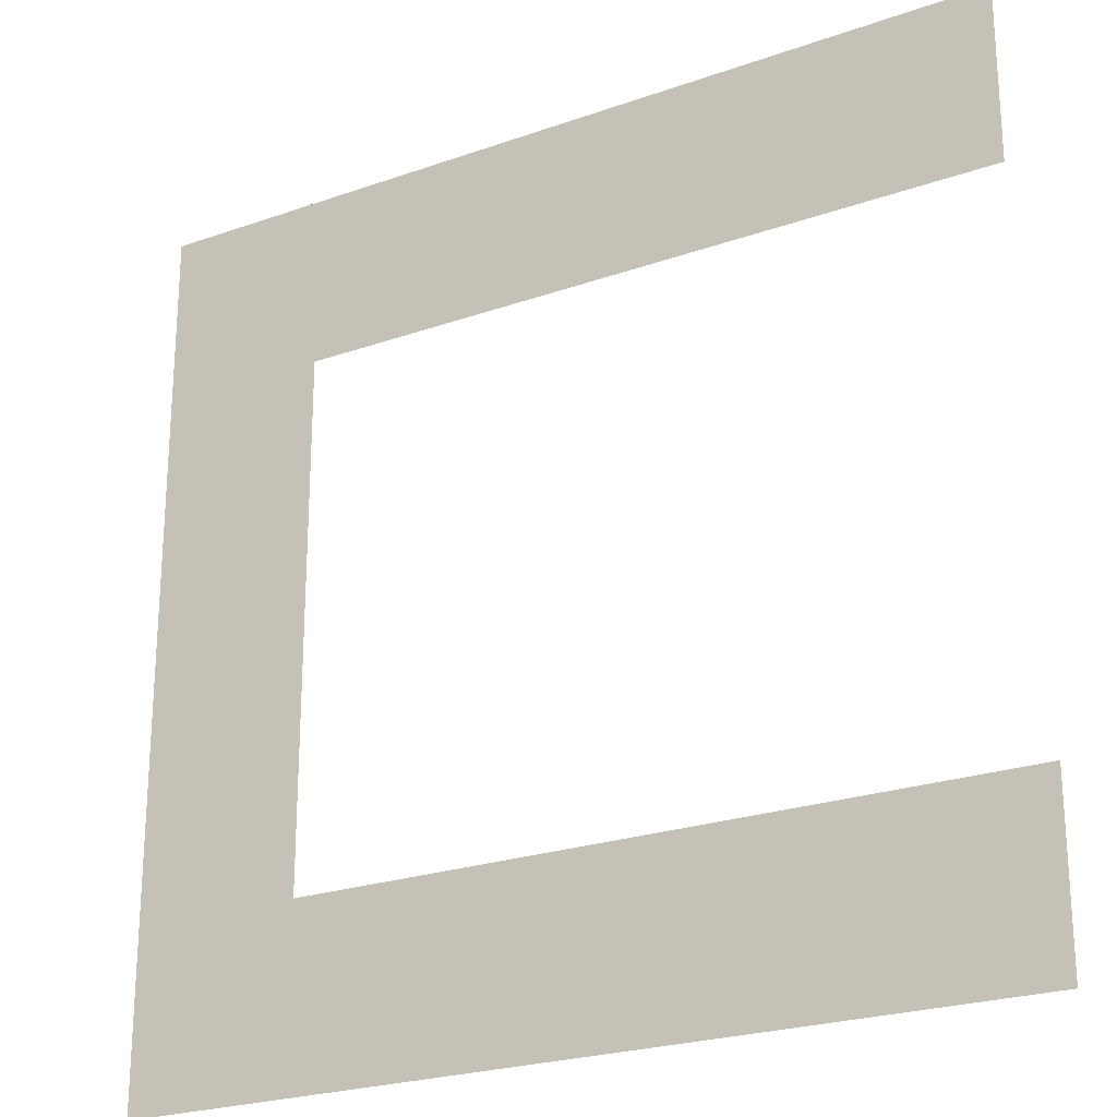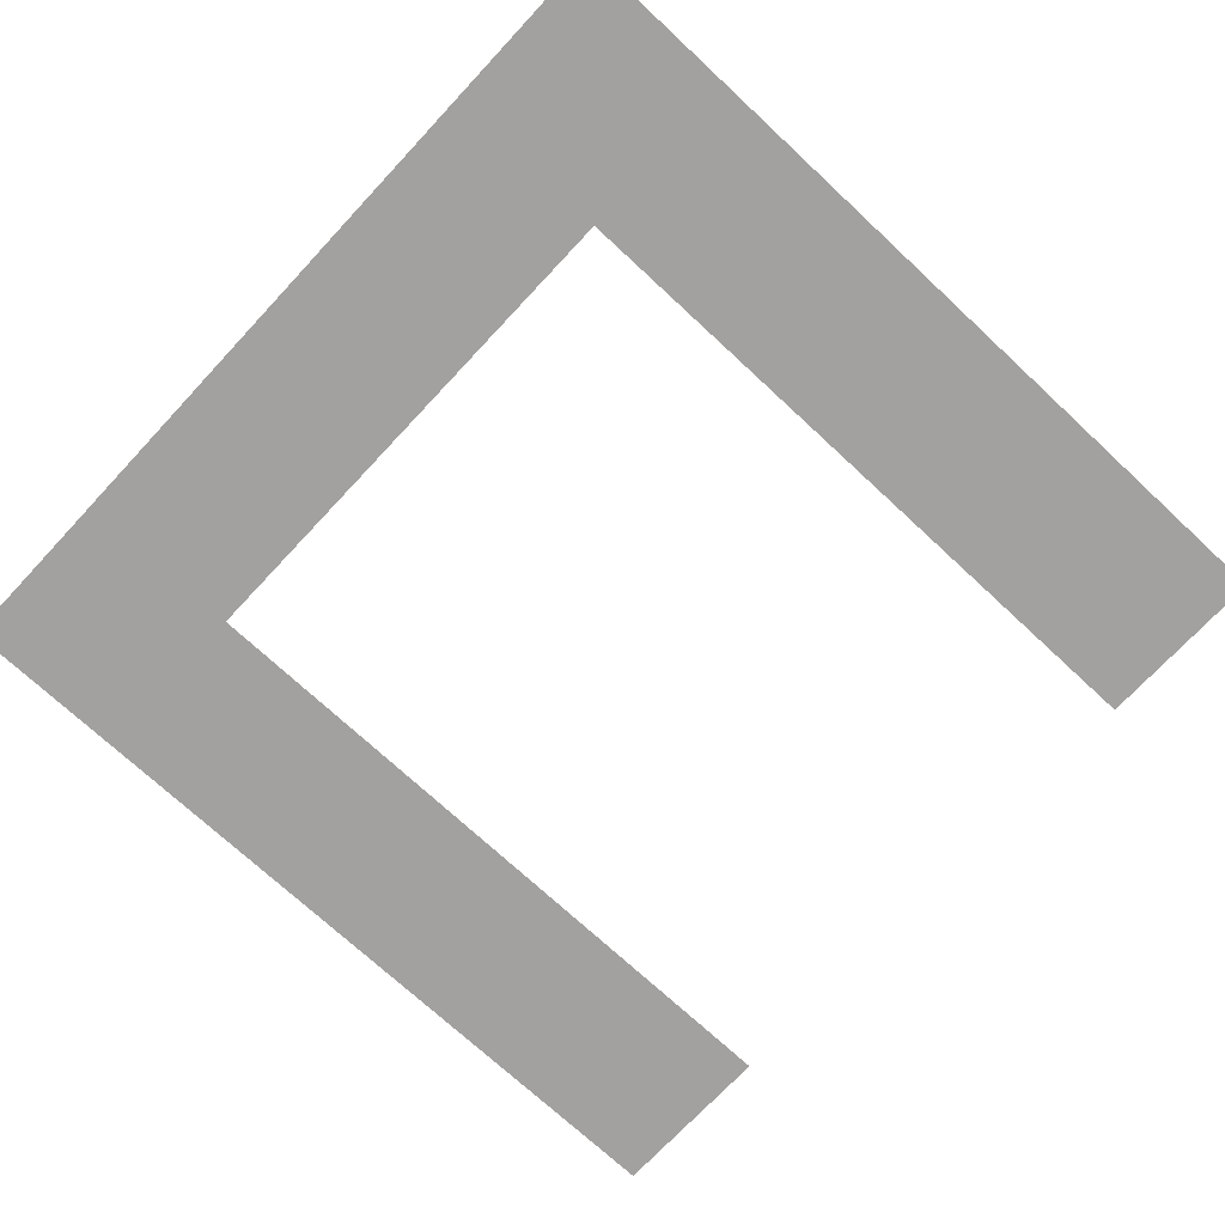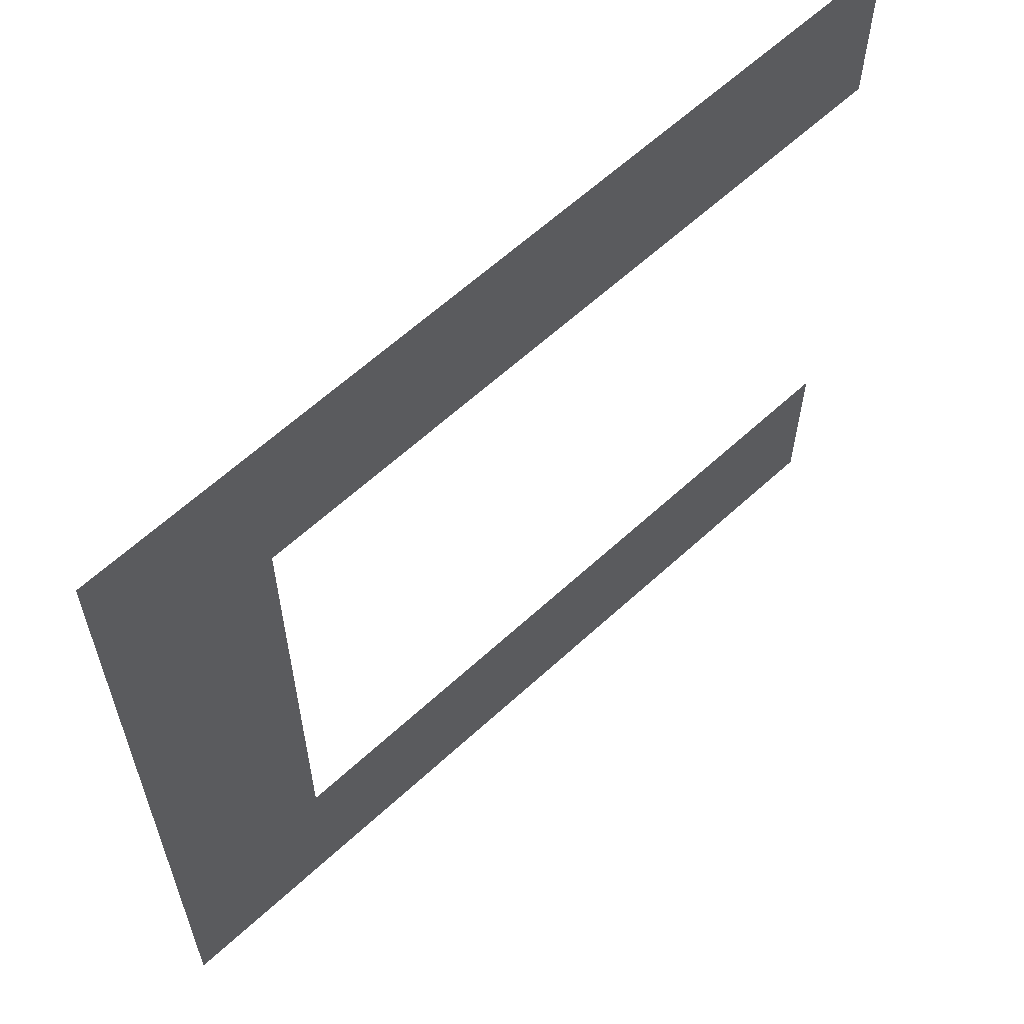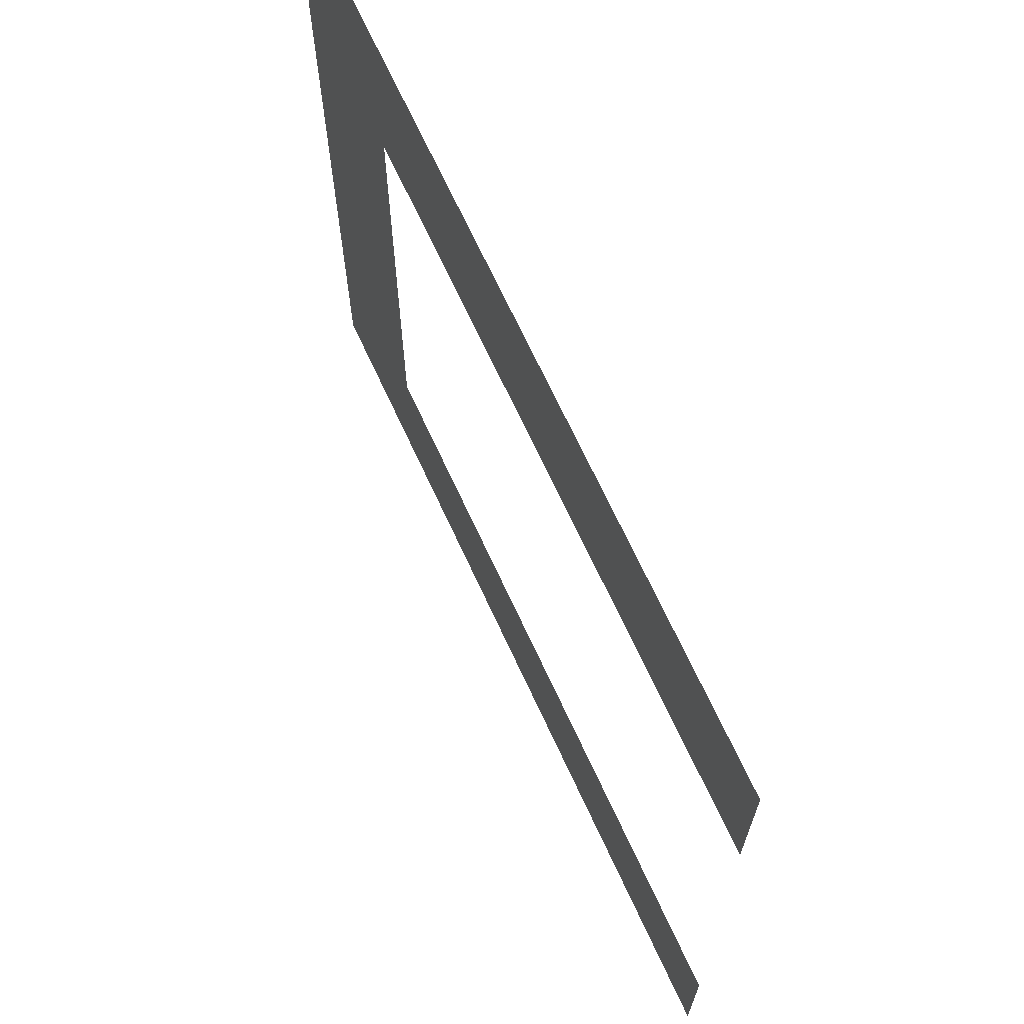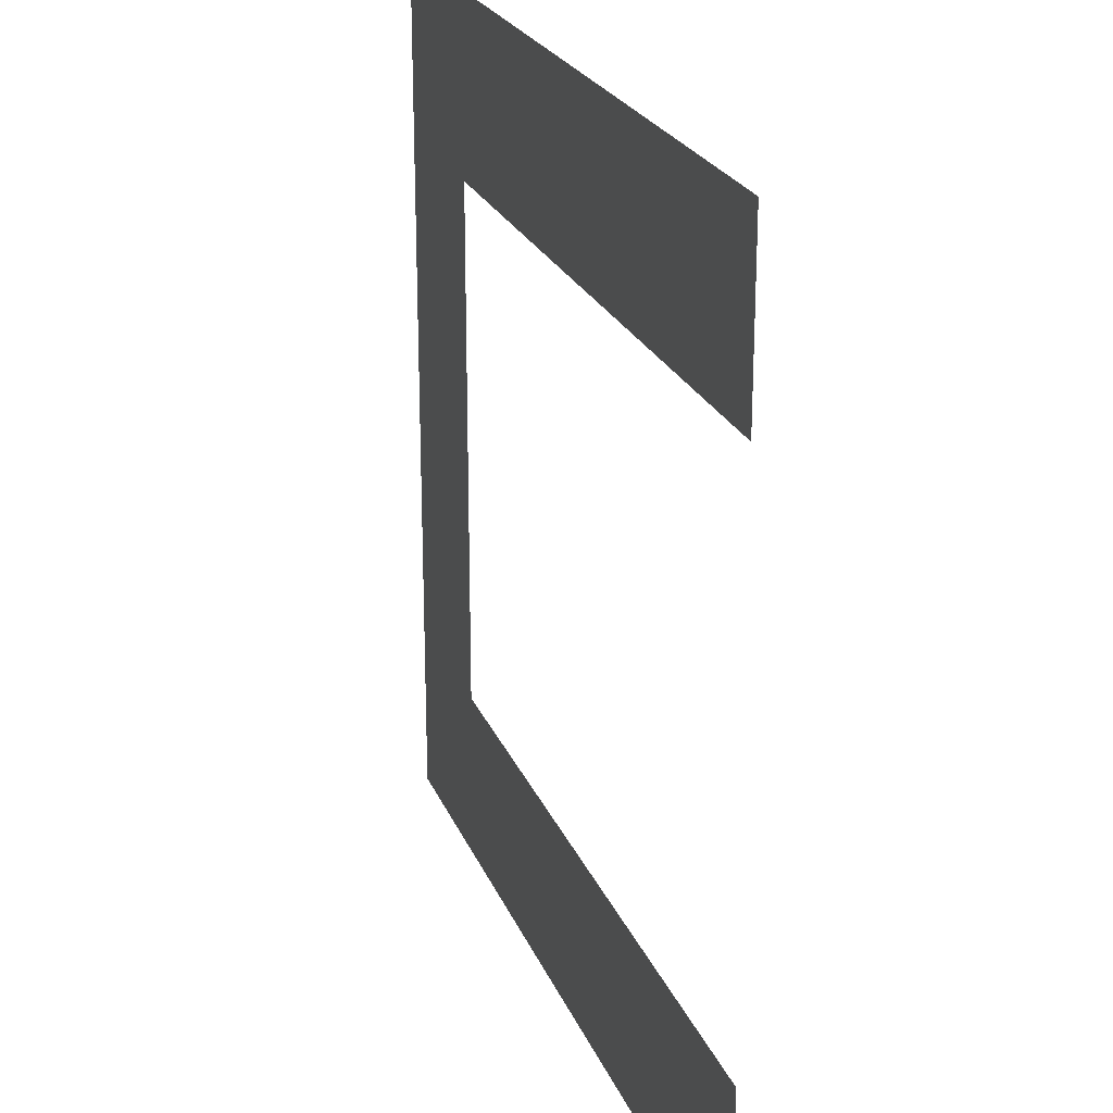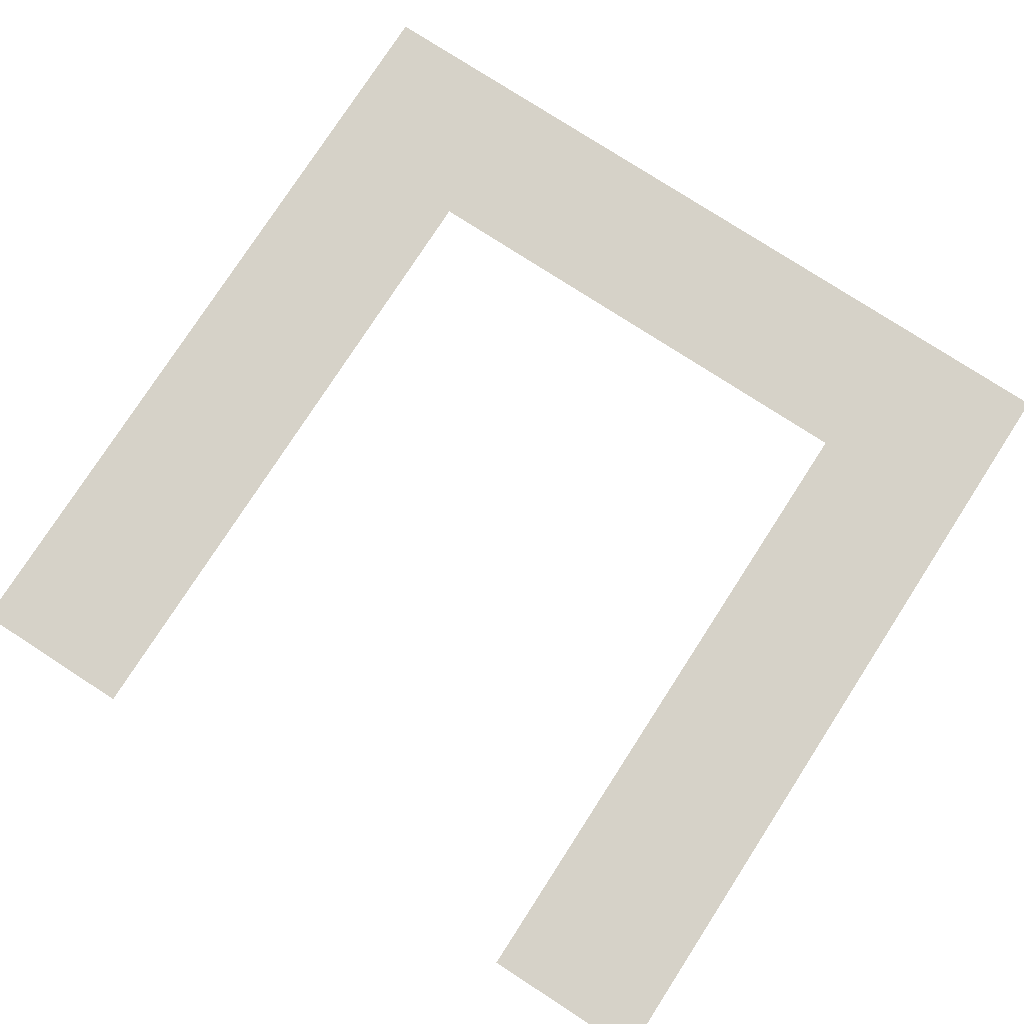
<metadata>
{"format":"obj","ext":"obj","renderer":"f3d","projection":"perspective","resolution":1024,"background":"white","views":[{"elev":-23.6,"azim":30.7,"up":"+Z"},{"elev":-72.2,"azim":-43.0,"up":"+Y"},{"elev":61.9,"azim":-43.1,"up":"+Z"},{"elev":69.2,"azim":65.2,"up":"+Z"},{"elev":23.4,"azim":71.7,"up":"+Z"},{"elev":78.0,"azim":122.9,"up":"+Y"}]}
</metadata>
<code>
o Text_Text.006
v 0 0 -0.5133
v 0 0 0
v 0.001027 0 0
v 0.5082 0 0
v 0.5082 0 -0.1027
v 0.09959 0 -0.1027
v 0.09959 0 -0.4107
v 0.5133 0 -0.4107
v 0.5133 0 -0.5133
f 2 7 1
f 7 9 1
f 7 8 9
f 2 6 7
f 2 5 6
f 2 4 5
f 3 4 2

</code>
